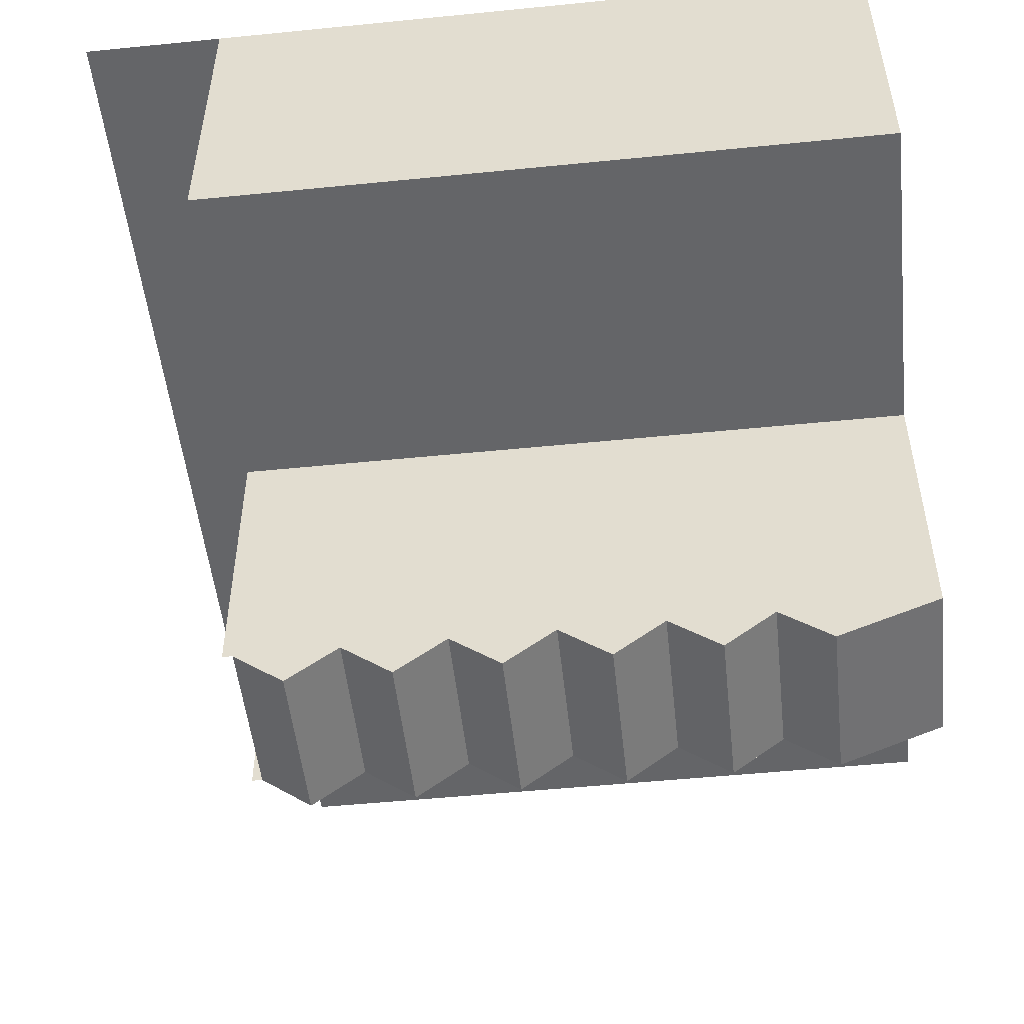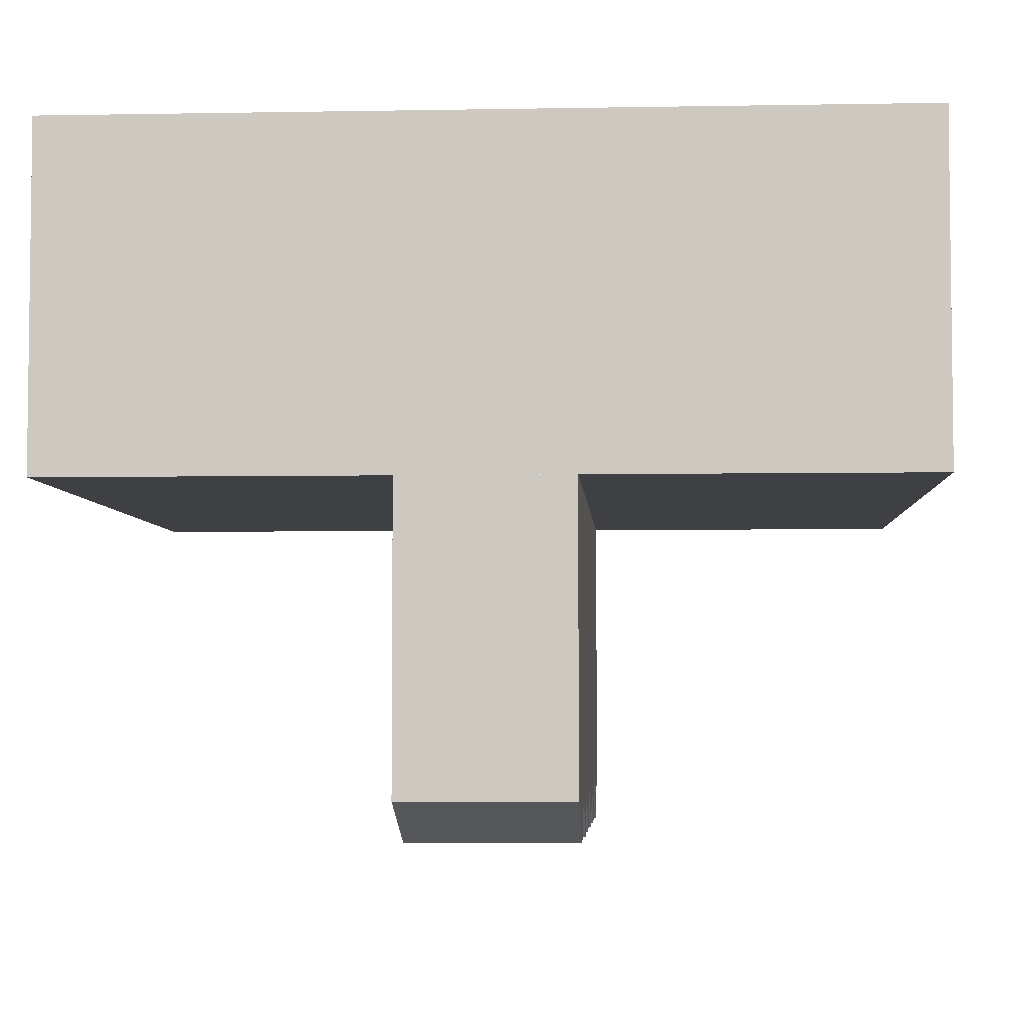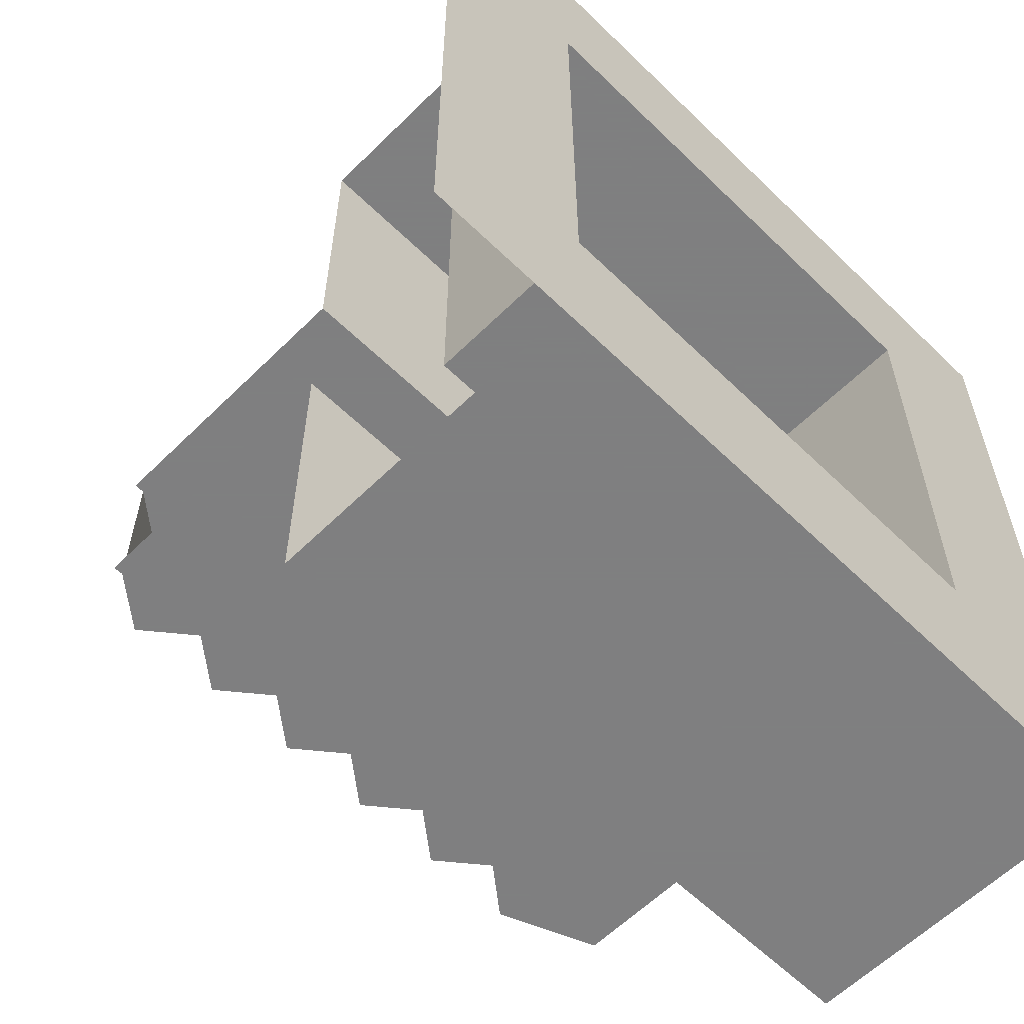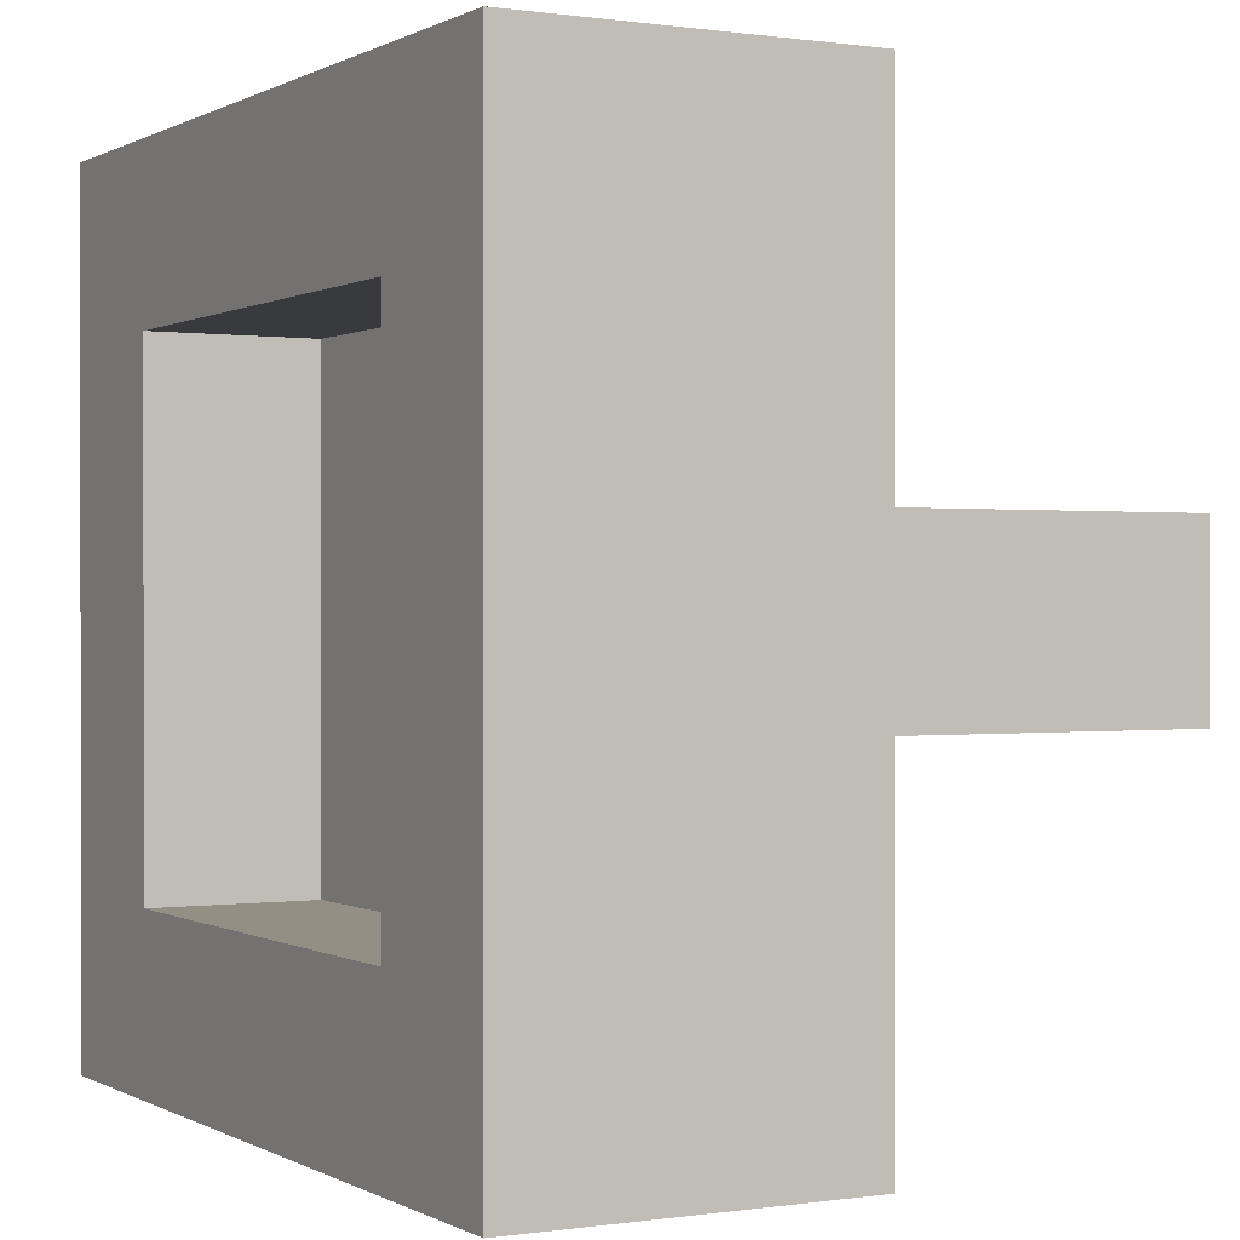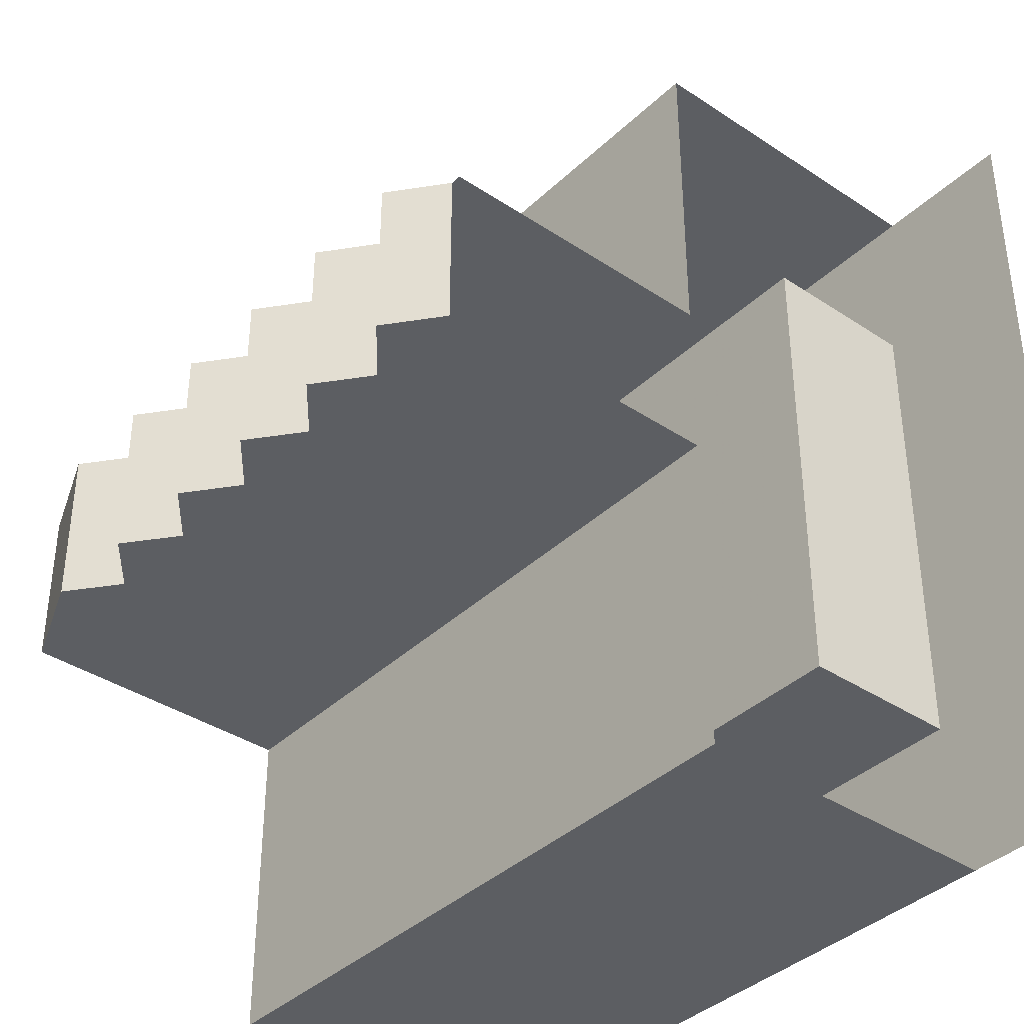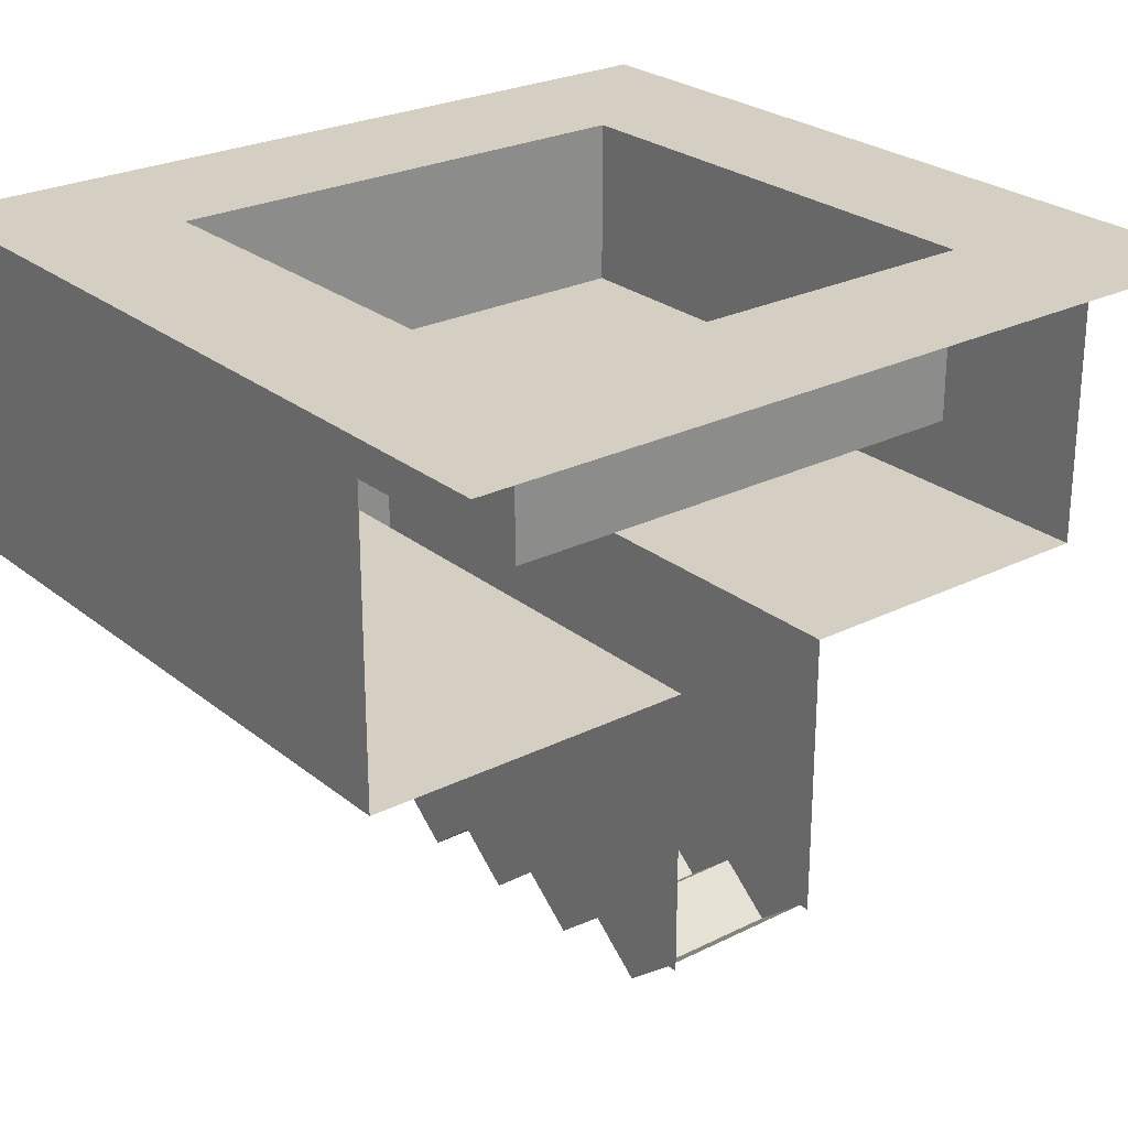
<metadata>
{"format":"obj","ext":"obj","renderer":"f3d","projection":"perspective","resolution":1024,"background":"white","views":[{"elev":-51.6,"azim":-173.8,"up":"+Y"},{"elev":-4.6,"azim":-86.7,"up":"+Y"},{"elev":-59.9,"azim":135.2,"up":"+Z"},{"elev":0.2,"azim":-118.7,"up":"+Z"},{"elev":-38.2,"azim":49.9,"up":"+Z"},{"elev":25.7,"azim":51.5,"up":"+Y"}]}
</metadata>
<code>
v -0.375 0 -0.1
v -0.5 0.05 -0.1
v -0.5 0.05 0.1
v -0.375 0 0.1
v -0.25 0 -0.1
v -0.25 0 0.1
v -0.1875 0.05 0.1
v -0.1875 0.05 -0.1
v -0.375 0 -0.1
v -0.375 0 0.1
v -0.3125 0.05 0.1
v -0.3125 0.05 -0.1
v -0.1875 0.05 0.1
v -0.125 0 0.1
v -0.125 0 -0.1
v -0.1875 0.05 -0.1
v -0.3125 0.05 0.1
v -0.25 0 0.1
v -0.25 0 -0.1
v -0.3125 0.05 -0.1
v -0.125 0 -0.1
v -0.125 0 0.1
v -0.0625 0.05 0.1
v -0.0625 0.05 -0.1
v -0.0625 0.05 0.1
v 0 0 0.1
v 0 0 -0.1
v -0.0625 0.05 -0.1
v 0 0 -0.1
v 0 0 0.1
v 0.0625 0.05 0.1
v 0.0625 0.05 -0.1
v 0.0625 0.05 0.1
v 0.125 0 0.1
v 0.125 0 -0.1
v 0.0625 0.05 -0.1
v 0.125 0 -0.1
v 0.125 0 0.1
v 0.1875 0.05 0.1
v 0.1875 0.05 -0.1
v 0.1875 0.05 0.1
v 0.25 0 0.1
v 0.25 0 -0.1
v 0.1875 0.05 -0.1
v 0.25 0 -0.1
v 0.25 0 0.1
v 0.3125 0.05 0.1
v 0.3125 0.05 -0.1
v -0.375 0 -0.1
v -0.3125 0.05 -0.1
v -0.5 0.05 -0.1
v -0.5 0.05 0.1
v -0.3125 0.05 0.1
v -0.375 0 0.1
v -0.125 0 -0.1
v -0.0625 0.05 -0.1
v -0.1875 0.05 -0.1
v -0.25 0 -0.1
v -0.1875 0.05 -0.1
v -0.3125 0.05 -0.1
v -0.1875 0.05 0.1
v -0.0625 0.05 0.1
v -0.125 0 0.1
v -0.3125 0.05 0.1
v -0.1875 0.05 0.1
v -0.25 0 0.1
v 0 0 -0.1
v 0.0625 0.05 -0.1
v -0.0625 0.05 -0.1
v -0.0625 0.05 0.1
v 0.0625 0.05 0.1
v 0 0 0.1
v 0.125 0 -0.1
v 0.1875 0.05 -0.1
v 0.0625 0.05 -0.1
v 0.0625 0.05 0.1
v 0.1875 0.05 0.1
v 0.125 0 0.1
v 0.25 0 -0.1
v 0.3125 0.05 -0.1
v 0.1875 0.05 -0.1
v 0.1875 0.05 0.1
v 0.3125 0.05 0.1
v 0.25 0 0.1
v -0.5 0.8 0.5
v 0.325 0.8 0.5
v 0.325 0.4 0.5
v -0.5 0.4 0.5
v 0.325 0.8 -0.5
v -0.5 0.8 -0.5
v -0.5 0.4 -0.5
v 0.325 0.4 -0.5
v -0.5 0.4 0.1
v -0.5 0.05 0.1
v -0.5 0.05 -0.1
v -0.5 0.4 -0.1
v -0.5 0.8 0.5
v -0.5 0.4 0.5
v -0.5 0.4 -0.5
v -0.5 0.8 -0.5
v -0.5 0.4 0.1
v 0.325 0.4 0.1
v 0.325 0.05 0.1
v -0.5 0.05 0.1
v 0.325 0.05 -0.1
v 0.325 0.4 -0.1
v -0.5 0.4 -0.1
v -0.5 0.05 -0.1
v 0.325 0.4 0.5
v 0.325 0.4 0.1
v -0.5 0.4 0.1
v -0.5 0.4 0.5
v 0.3 0.8 0.3
v 0.5 0.8 0.5
v -0.5 0.8 0.5
v -0.3 0.8 0.3
v 0.3 0.8 -0.3
v 0.5 0.8 -0.5
v 0.5 0.8 0.5
v 0.3 0.8 0.3
v 0.5 0.8 -0.5
v 0.3 0.8 -0.3
v -0.3 0.8 -0.3
v -0.5 0.8 -0.5
v 0.325 0.4 -0.1
v 0.325 0.4 -0.5
v -0.5 0.4 -0.5
v -0.5 0.4 -0.1
v -0.5 0.8 0.5
v -0.5 0.8 -0.5
v -0.3 0.8 -0.3
v -0.3 0.8 0.3
v -0.3 0.6 0.3
v 0.3 0.6 0.3
v 0.3 0.6 -0.3
v -0.3 0.6 -0.3
v -0.3 0.6 0.3
v -0.3 0.8 0.3
v 0.3 0.8 0.3
v 0.3 0.6 0.3
v -0.3 0.6 -0.3
v -0.3 0.8 -0.3
v -0.3 0.8 0.3
v -0.3 0.6 0.3
v 0.3 0.6 -0.3
v 0.3 0.8 -0.3
v -0.3 0.8 -0.3
v -0.3 0.6 -0.3
v 0.3 0.6 0.3
v 0.3 0.8 0.3
v 0.3 0.8 -0.3
v 0.3 0.6 -0.3
g mesh7490091
f 1 3 2
f 3 1 4
f 5 7 6
f 7 5 8
f 9 11 10
f 11 9 12
f 13 15 14
f 15 13 16
f 17 19 18
f 19 17 20
f 21 23 22
f 23 21 24
f 25 27 26
f 27 25 28
f 29 31 30
f 31 29 32
f 33 35 34
f 35 33 36
f 37 39 38
f 39 37 40
f 41 43 42
f 43 41 44
f 45 47 46
f 47 45 48
f 49 51 50
f 52 54 53
f 55 57 56
f 58 60 59
f 61 63 62
f 64 66 65
f 67 69 68
f 70 72 71
f 73 75 74
f 76 78 77
f 79 81 80
f 82 84 83
f 85 87 86
f 87 85 88
f 89 91 90
f 91 89 92
f 93 95 94
f 95 93 96
f 97 99 98
f 99 97 100
f 101 103 102
f 103 101 104
f 105 107 106
f 107 105 108
f 109 111 110
f 111 109 112
f 113 115 114
f 115 113 116
f 117 119 118
f 119 117 120
f 121 123 122
f 123 121 124
f 125 127 126
f 127 125 128
f 129 131 130
f 131 129 132
g mesh7490092
f 133 134 135
f 135 136 133
f 137 138 139
f 139 140 137
f 141 142 143
f 143 144 141
f 145 146 147
f 147 148 145
f 149 150 151
f 151 152 149

</code>
